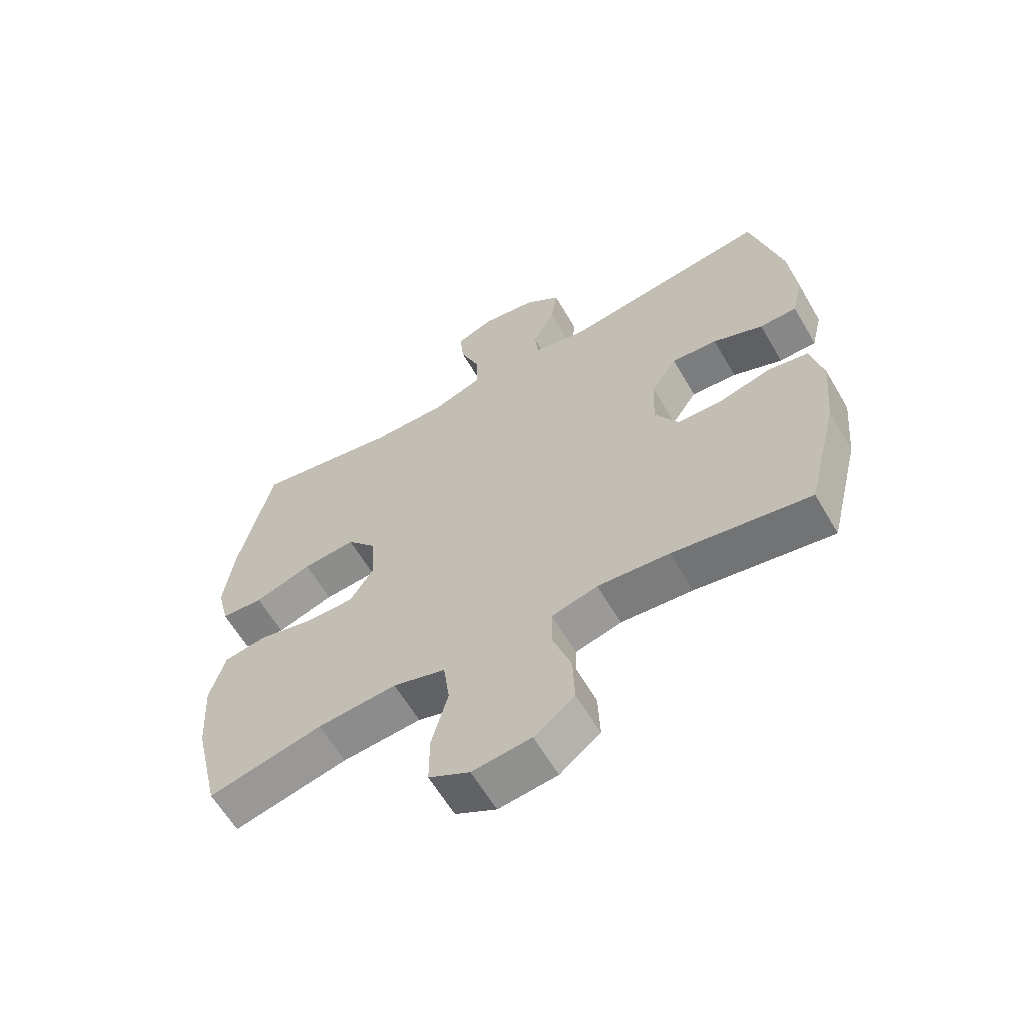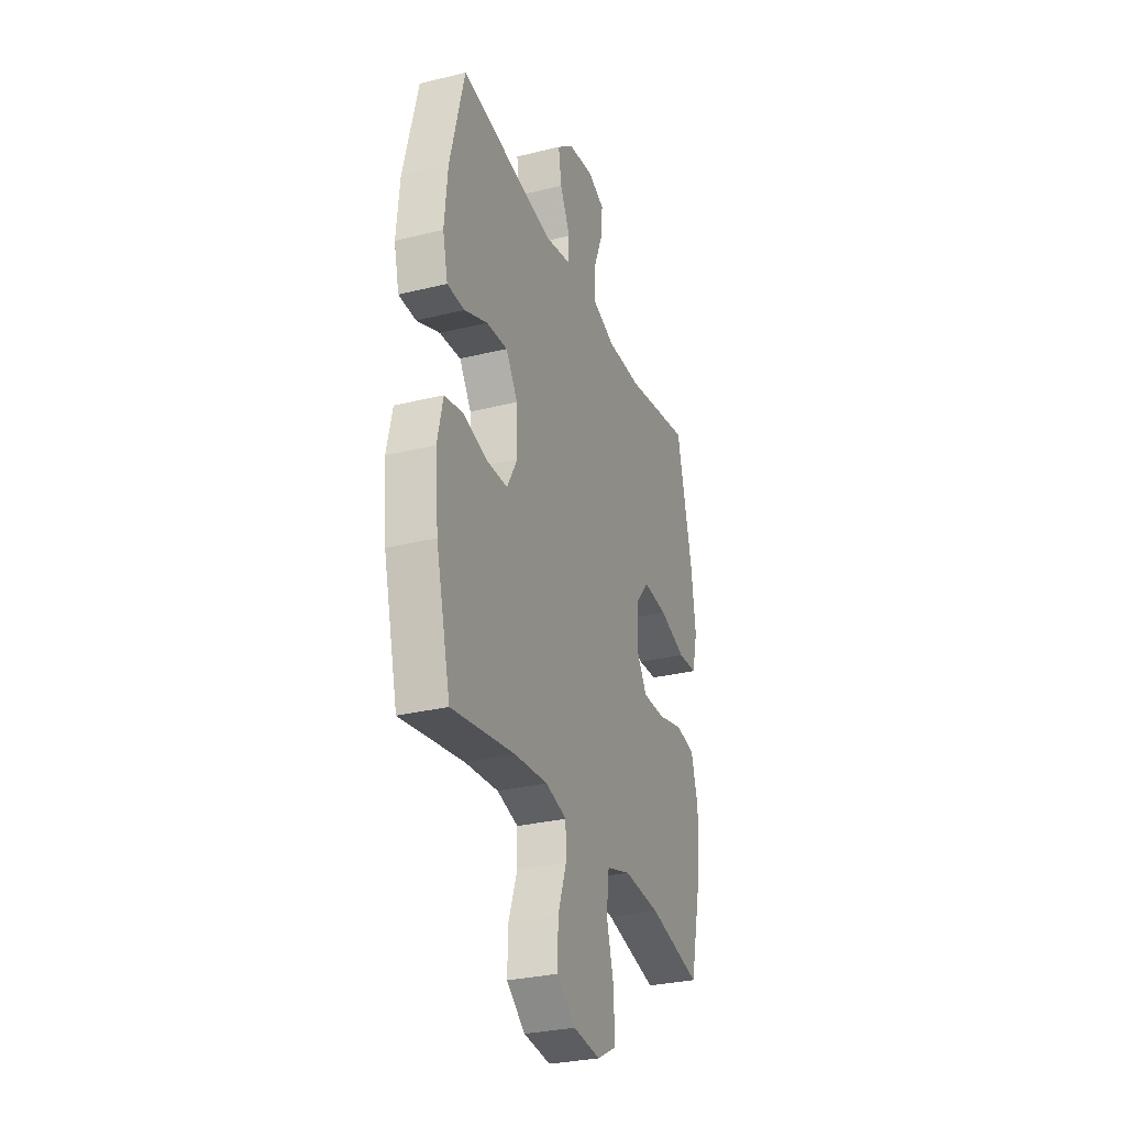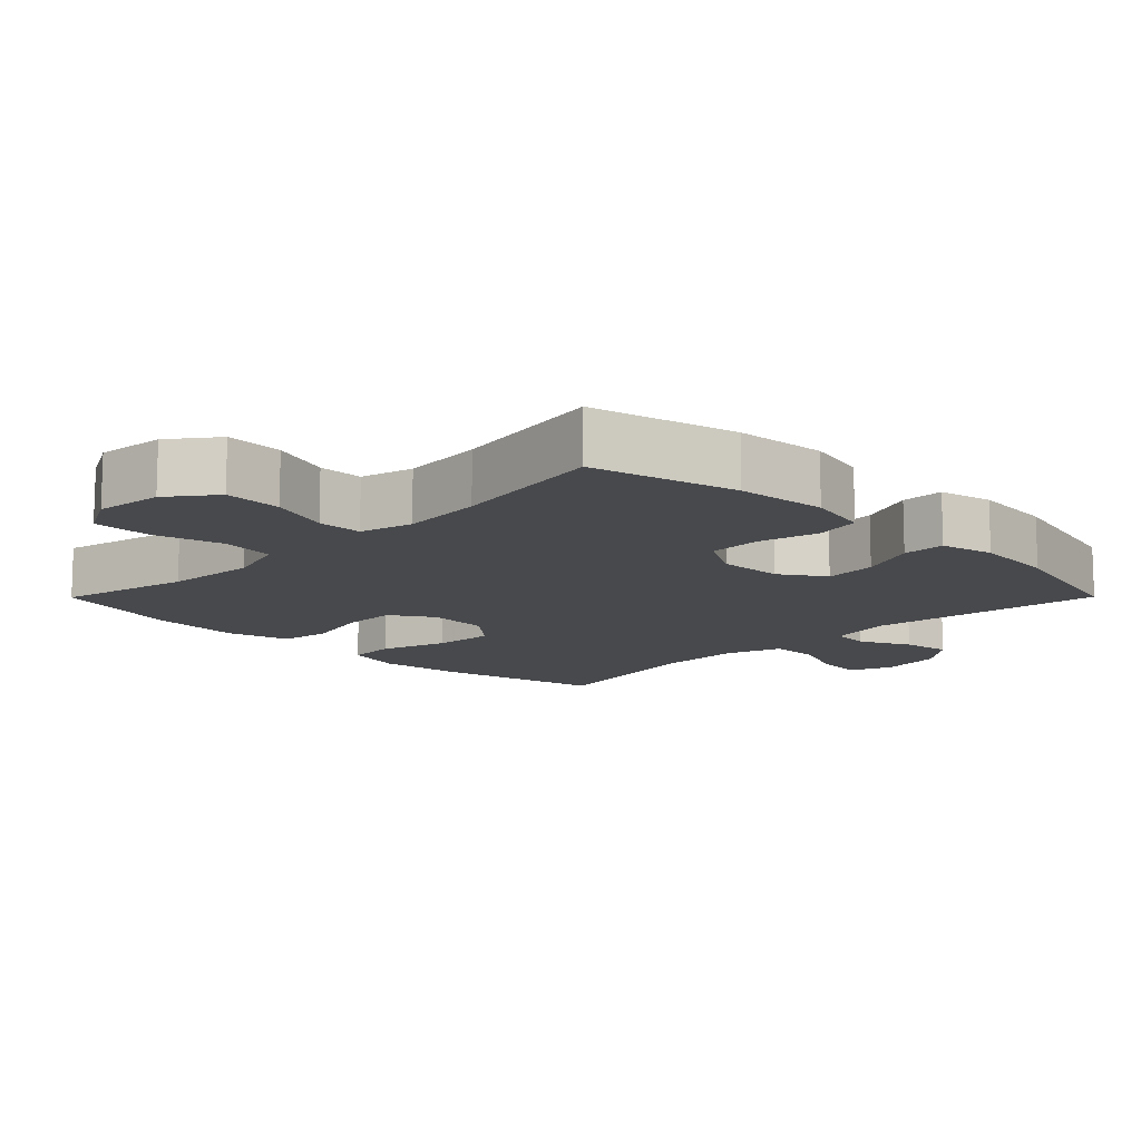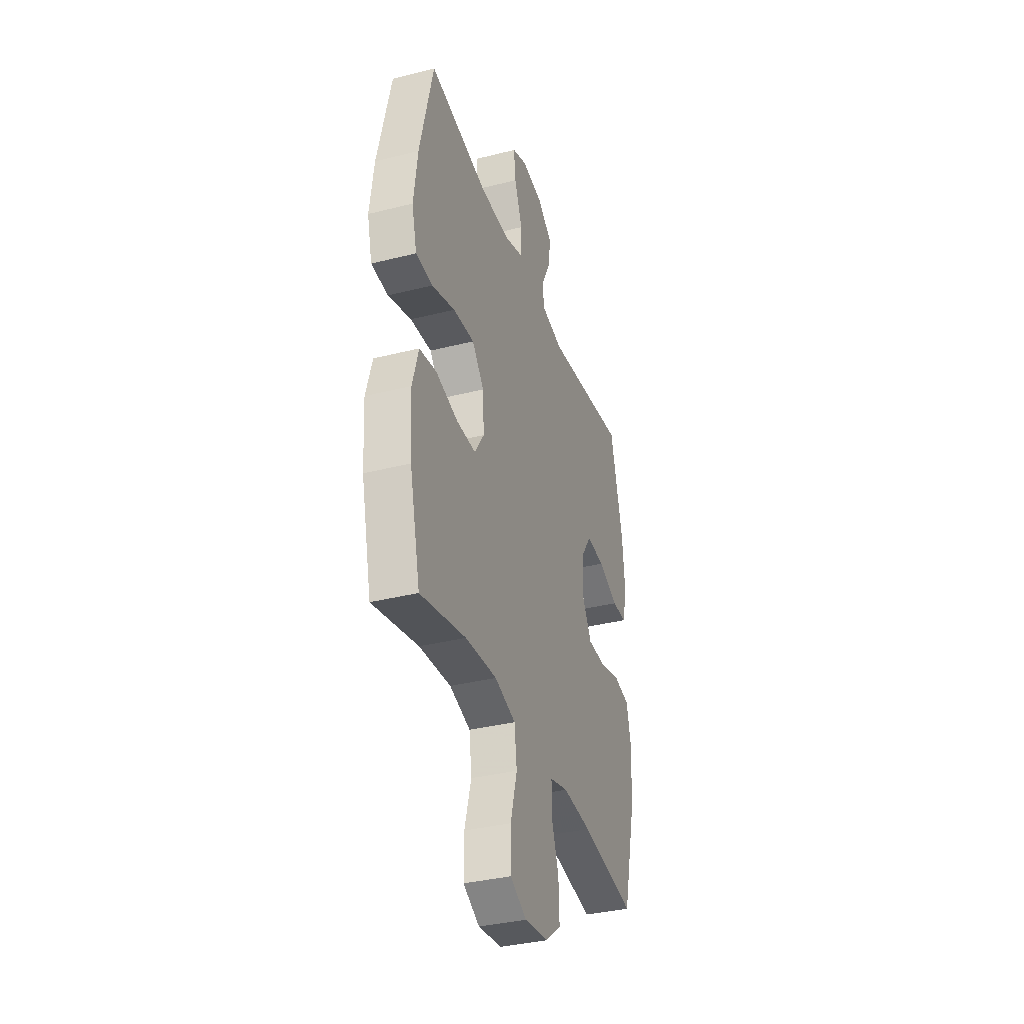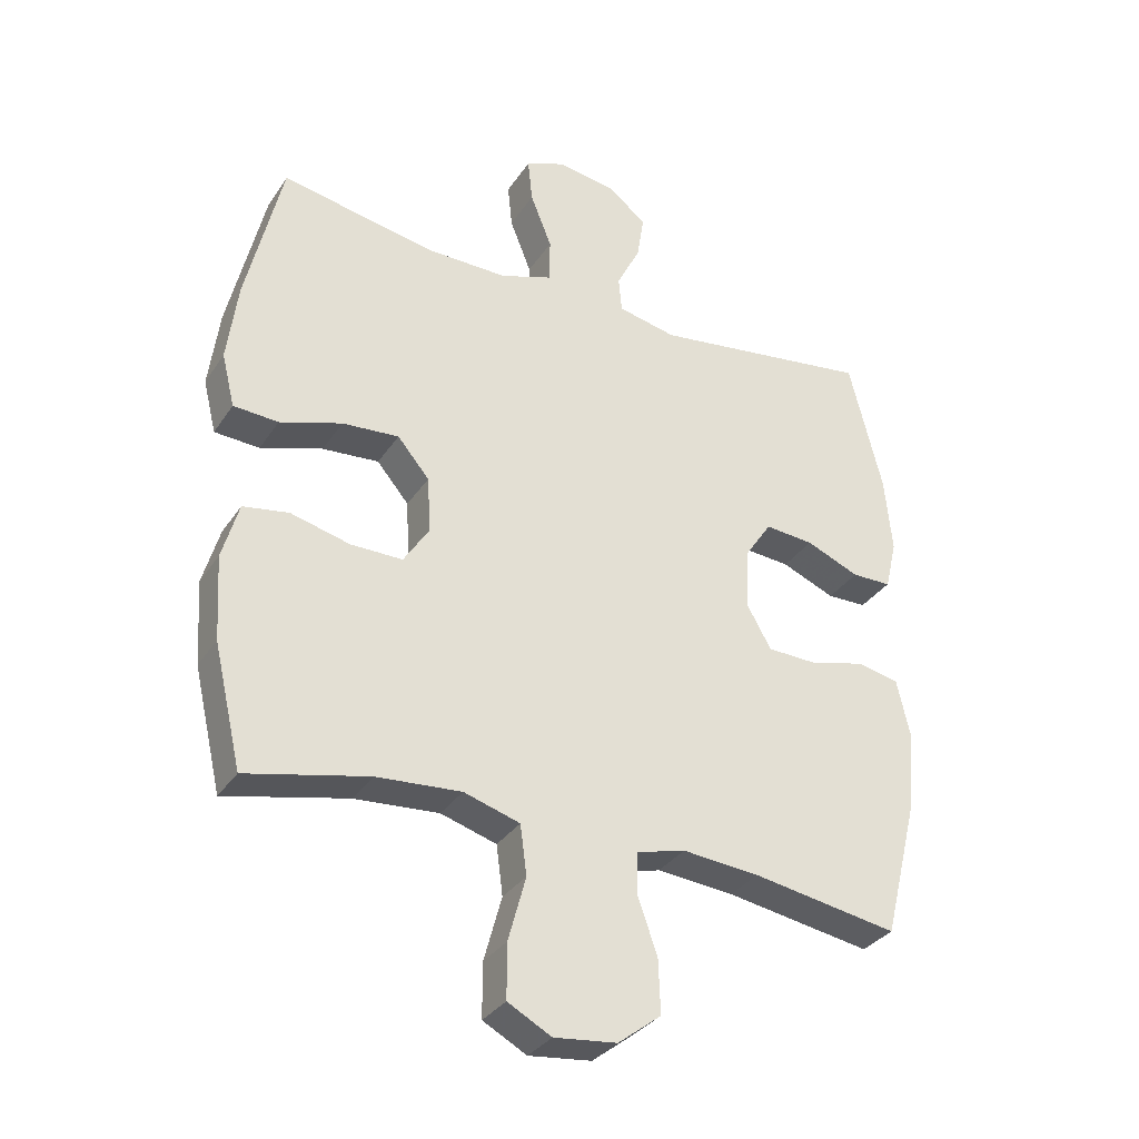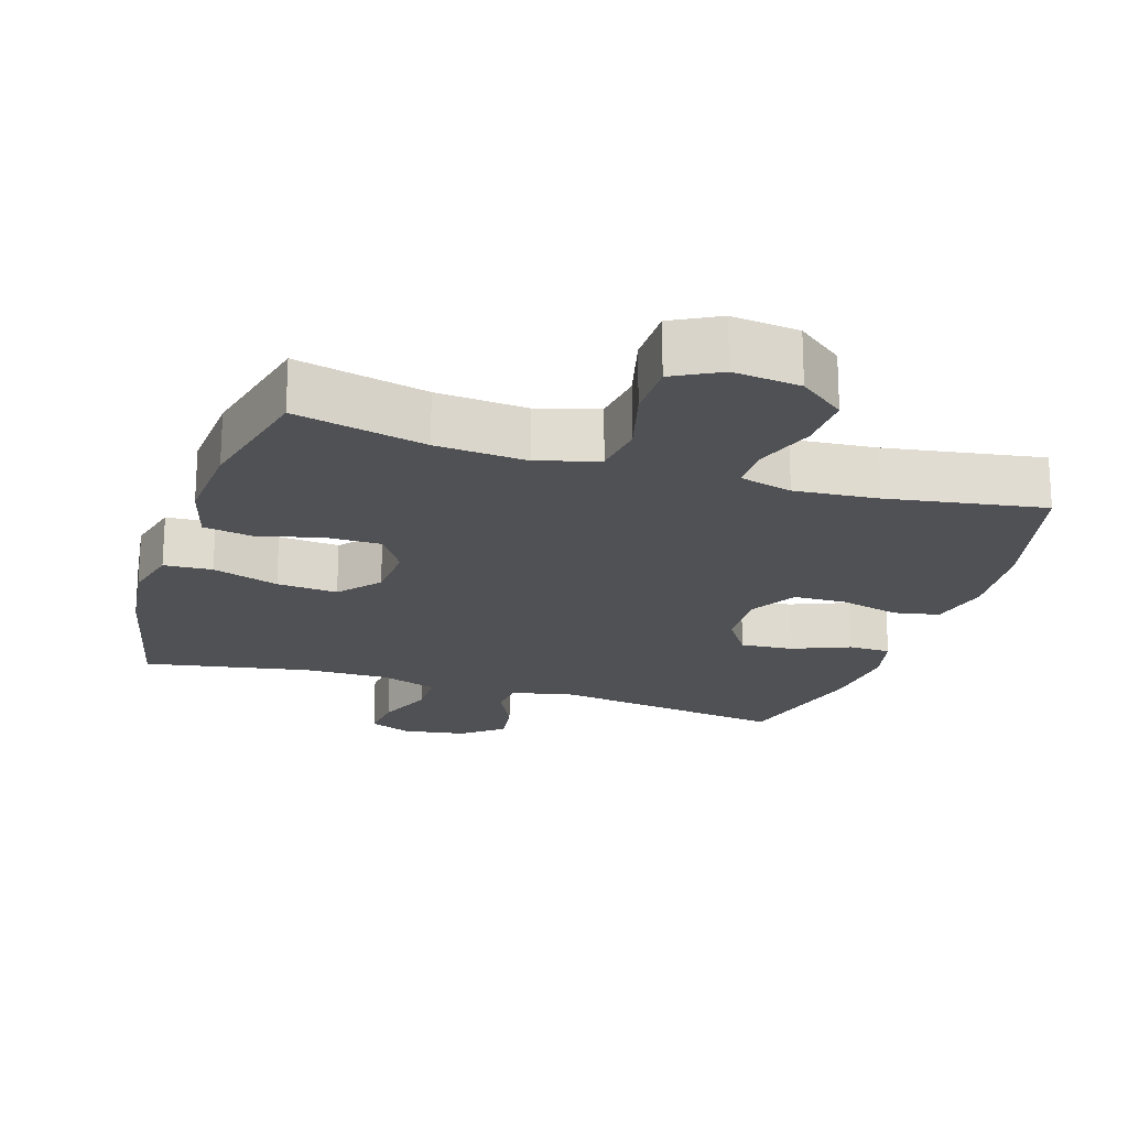
<metadata>
{"format":"obj","ext":"obj","renderer":"f3d","projection":"perspective","resolution":1024,"background":"white","views":[{"elev":-61.8,"azim":-149.7,"up":"+Z"},{"elev":-29.9,"azim":-70.2,"up":"+Z"},{"elev":-12.5,"azim":-134.8,"up":"+Y"},{"elev":-35.8,"azim":108.4,"up":"+Z"},{"elev":-32.9,"azim":151.6,"up":"+Z"},{"elev":-20.2,"azim":162.2,"up":"+Y"}]}
</metadata>
<code>
v 0.5 0.07 -0.5
v 0.313 0.07 -0.457
v 0.183 0.07 -0.447
v 0.097 0.07 -0.473
v 0.087 0.07 -0.549
v 0.114 0.07 -0.648
v 0.114 0.07 -0.731
v 0.047 0.07 -0.767
v -0.049 0.07 -0.756
v -0.115 0.07 -0.705
v -0.112 0.07 -0.623
v -0.082 0.07 -0.537
v -0.083 0.07 -0.473
v -0.158 0.07 -0.453
v -0.276 0.07 -0.463
v -0.5 0.07 -0.5
v -0.552 0.07 -0.292
v -0.564 0.07 -0.163
v -0.544 0.07 -0.075
v -0.479 0.07 -0.062
v -0.393 0.07 -0.084
v -0.318 0.07 -0.082
v -0.28 0.07 -0.015
v -0.284 0.07 0.077
v -0.326 0.07 0.14
v -0.401 0.07 0.134
v -0.483 0.07 0.1
v -0.544 0.07 0.101
v -0.562 0.07 0.177
v -0.551 0.07 0.295
v -0.5 0.07 0.5
v -0.161 0.07 0.452
v -0.071 0.07 0.471
v -0.066 0.07 0.525
v -0.102 0.07 0.597
v -0.113 0.07 0.666
v -0.054 0.07 0.713
v 0.036 0.07 0.727
v 0.097 0.07 0.702
v 0.09 0.07 0.634
v 0.057 0.07 0.551
v 0.058 0.07 0.483
v 0.138 0.07 0.455
v 0.262 0.07 0.456
v 0.5 0.07 0.5
v 0.555 0.07 0.265
v 0.571 0.07 0.142
v 0.551 0.07 0.061
v 0.482 0.07 0.057
v 0.387 0.07 0.088
v 0.3 0.07 0.095
v 0.251 0.07 0.037
v 0.246 0.07 -0.049
v 0.285 0.07 -0.11
v 0.364 0.07 -0.11
v 0.456 0.07 -0.087
v 0.526 0.07 -0.099
v 0.551 0.07 -0.187
v 0.543 0.07 -0.316
v 0.5 0 -0.5
v 0.313 0 -0.457
v 0.183 0 -0.447
v 0.097 0 -0.473
v 0.087 0 -0.549
v 0.114 0 -0.648
v 0.114 0 -0.731
v 0.047 0 -0.767
v -0.049 0 -0.756
v -0.115 0 -0.705
v -0.112 0 -0.623
v -0.082 0 -0.537
v -0.083 0 -0.473
v -0.158 0 -0.453
v -0.276 0 -0.463
v -0.5 0 -0.5
v -0.552 0 -0.292
v -0.564 0 -0.163
v -0.544 0 -0.075
v -0.479 0 -0.062
v -0.393 0 -0.084
v -0.318 0 -0.082
v -0.28 0 -0.015
v -0.284 0 0.077
v -0.326 0 0.14
v -0.401 0 0.134
v -0.483 0 0.1
v -0.544 0 0.101
v -0.562 0 0.177
v -0.551 0 0.295
v -0.5 0 0.5
v -0.161 0 0.452
v -0.071 0 0.471
v -0.066 0 0.525
v -0.102 0 0.597
v -0.113 0 0.666
v -0.054 0 0.713
v 0.036 0 0.727
v 0.097 0 0.702
v 0.09 0 0.634
v 0.057 0 0.551
v 0.058 0 0.483
v 0.138 0 0.455
v 0.262 0 0.456
v 0.5 0 0.5
v 0.555 0 0.265
v 0.571 0 0.142
v 0.551 0 0.061
v 0.482 0 0.057
v 0.387 0 0.088
v 0.3 0 0.095
v 0.251 0 0.037
v 0.246 0 -0.049
v 0.285 0 -0.11
v 0.364 0 -0.11
v 0.456 0 -0.087
v 0.526 0 -0.099
v 0.551 0 -0.187
v 0.543 0 -0.316
f 58 59 1 2
f 55 56 57 58
f 54 55 58 2
f 53 54 2 3
f 52 53 3 4
f 47 48 49 50
f 47 50 51
f 44 45 46 47
f 43 44 47 51
f 42 43 51 52
f 38 39 40 41
f 38 41 42
f 37 38 42
f 34 35 36 37
f 34 37 42 52
f 29 30 31 32
f 29 32 33
f 26 27 28 29
f 25 26 29 33
f 24 25 33
f 23 24 33
f 18 19 20 21
f 18 21 22
f 15 16 17 18
f 14 15 18 22
f 13 14 22 23
f 9 10 11 12
f 9 12 13
f 8 9 13
f 5 6 7 8
f 4 5 8 13
f 33 34 52 4
f 4 13 23 33
f 61 60 118 117
f 117 116 115 114
f 61 117 114 113
f 62 61 113 112
f 63 62 112 111
f 109 108 107 106
f 110 109 106
f 106 105 104 103
f 110 106 103 102
f 111 110 102 101
f 100 99 98 97
f 101 100 97
f 101 97 96
f 96 95 94 93
f 111 101 96 93
f 91 90 89 88
f 92 91 88
f 88 87 86 85
f 92 88 85 84
f 92 84 83
f 92 83 82
f 80 79 78 77
f 81 80 77
f 77 76 75 74
f 81 77 74 73
f 82 81 73 72
f 71 70 69 68
f 72 71 68
f 72 68 67
f 67 66 65 64
f 72 67 64 63
f 63 111 93 92
f 92 82 72 63
f 1 60 61 2
f 2 61 62 3
f 3 62 63 4
f 4 63 64 5
f 5 64 65 6
f 6 65 66 7
f 7 66 67 8
f 8 67 68 9
f 9 68 69 10
f 10 69 70 11
f 11 70 71 12
f 12 71 72 13
f 13 72 73 14
f 14 73 74 15
f 15 74 75 16
f 16 75 76 17
f 17 76 77 18
f 18 77 78 19
f 19 78 79 20
f 20 79 80 21
f 21 80 81 22
f 22 81 82 23
f 23 82 83 24
f 24 83 84 25
f 25 84 85 26
f 26 85 86 27
f 27 86 87 28
f 28 87 88 29
f 29 88 89 30
f 30 89 90 31
f 31 90 91 32
f 32 91 92 33
f 33 92 93 34
f 34 93 94 35
f 35 94 95 36
f 36 95 96 37
f 37 96 97 38
f 38 97 98 39
f 39 98 99 40
f 40 99 100 41
f 41 100 101 42
f 42 101 102 43
f 43 102 103 44
f 44 103 104 45
f 45 104 105 46
f 46 105 106 47
f 47 106 107 48
f 48 107 108 49
f 49 108 109 50
f 50 109 110 51
f 51 110 111 52
f 52 111 112 53
f 53 112 113 54
f 54 113 114 55
f 55 114 115 56
f 56 115 116 57
f 57 116 117 58
f 58 117 118 59
f 59 118 60 1

</code>
